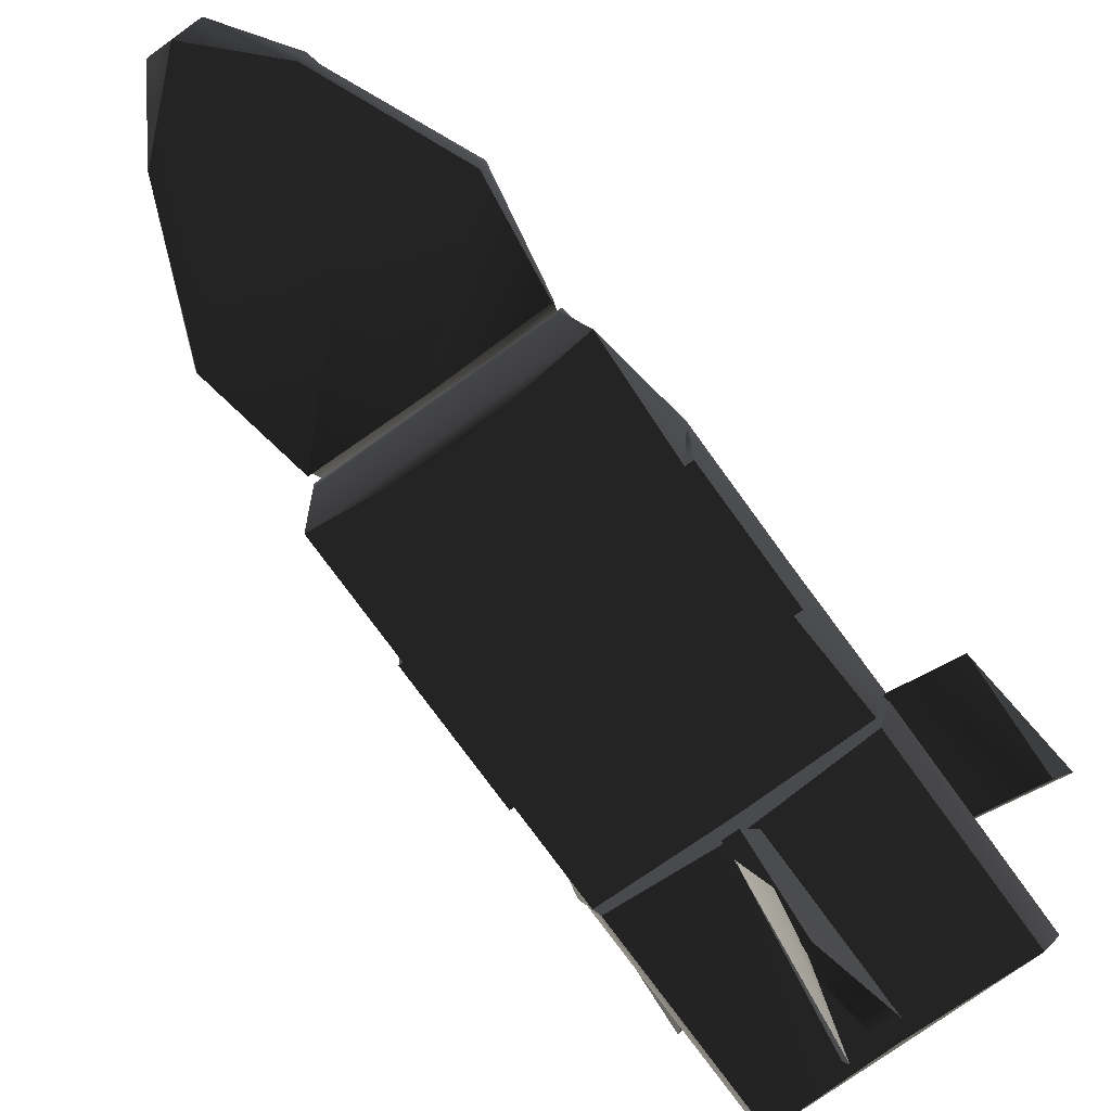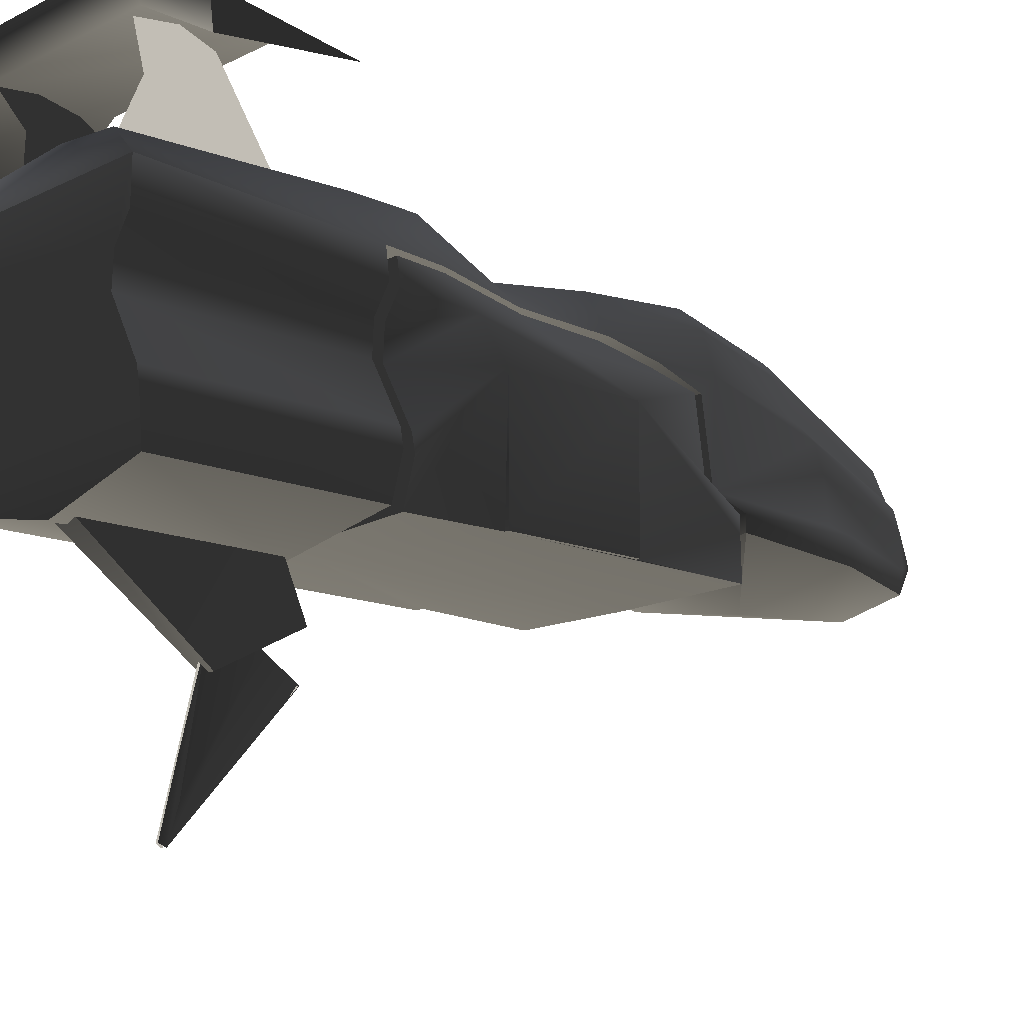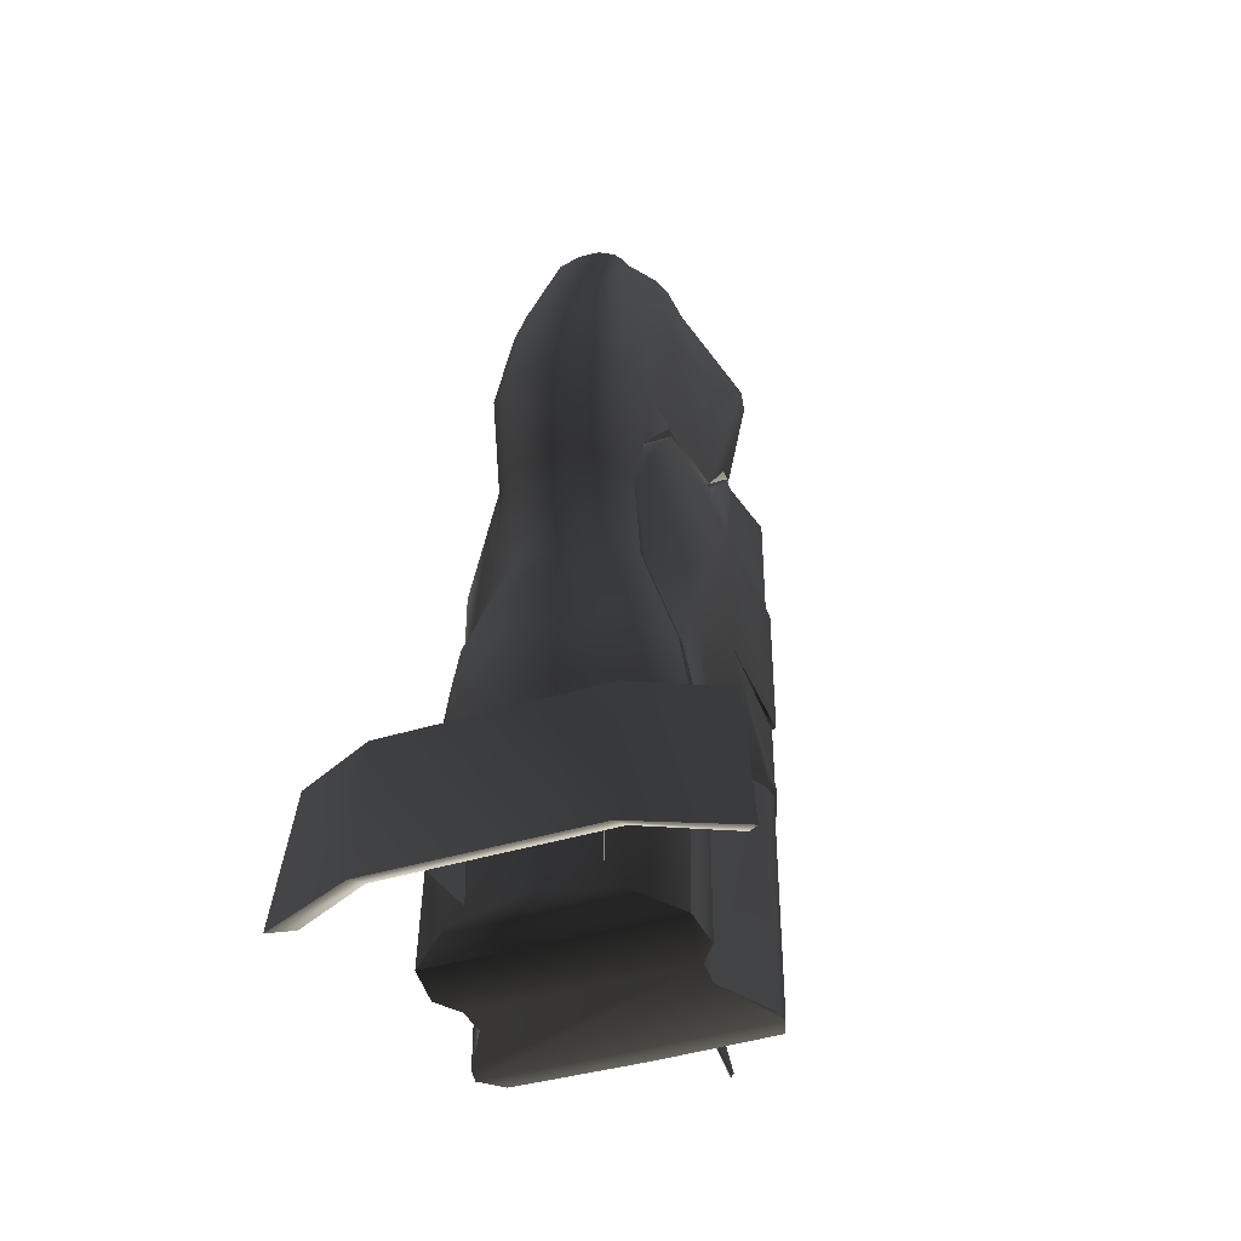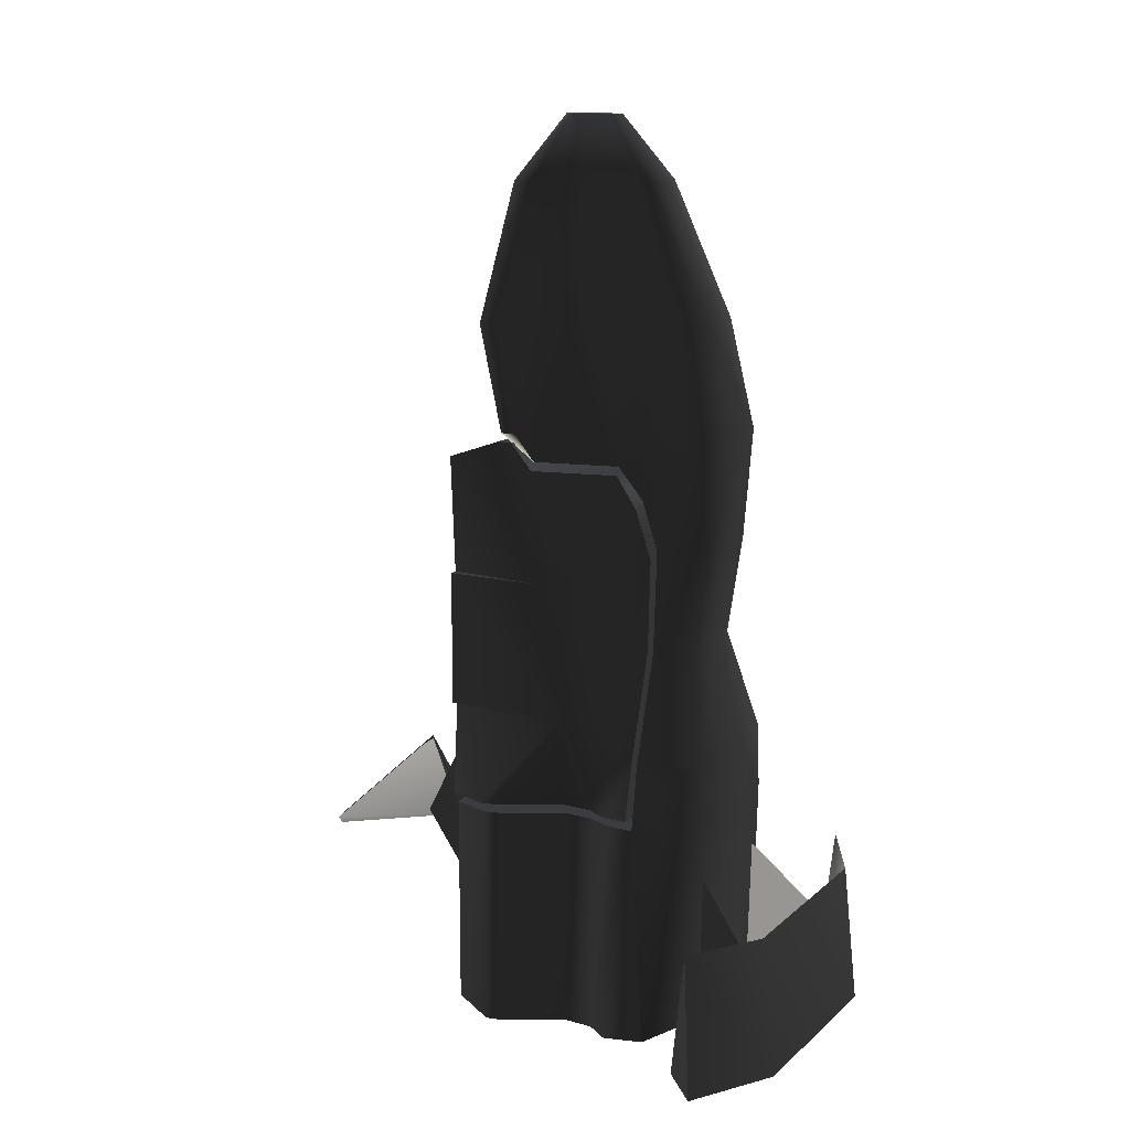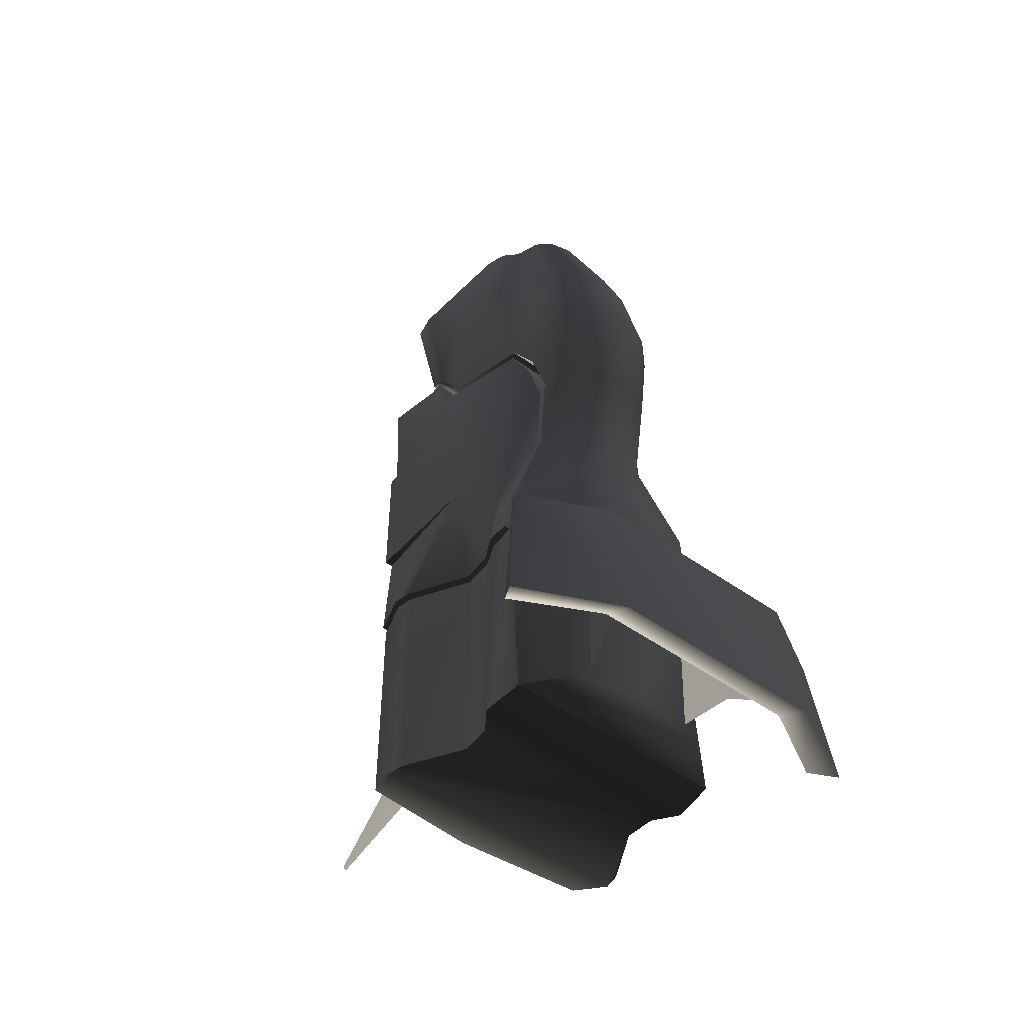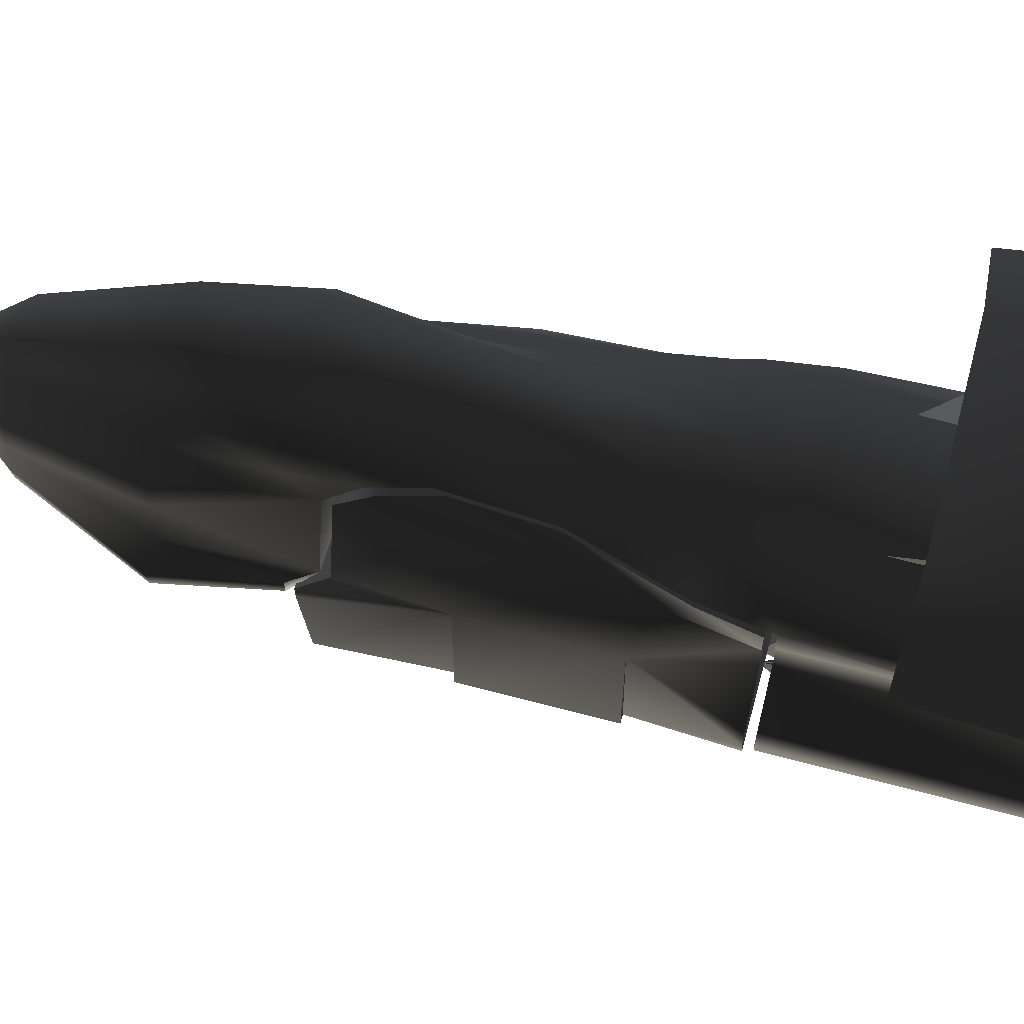
<metadata>
{"format":"obj","ext":"obj","renderer":"f3d","projection":"perspective","resolution":1024,"background":"white","views":[{"elev":-75.0,"azim":35.8,"up":"+Y"},{"elev":-13.8,"azim":-132.7,"up":"+Y"},{"elev":-40.8,"azim":-159.2,"up":"+Z"},{"elev":13.5,"azim":119.2,"up":"+Z"},{"elev":-48.5,"azim":141.2,"up":"+Z"},{"elev":62.7,"azim":105.3,"up":"+Y"}]}
</metadata>
<code>
v  -0.2554 0.04081 4.574
v  0.2554 0.04081 4.574
v  0.2192 0.2269 4.574
v  0.1547 0.3684 4.574
v  0.001524 -0.1363 4.575
v  -0.1965 0.2745 4.574
v  -0.1458 0.4138 4.574
v  0.000482 0.5021 4.574
v  1.262 -0.7223 -4.605
v  -1.262 -0.7223 -4.605
v  -1.389 -0.3298 -4.729
v  1.389 -0.3298 -4.729
v  -1.353 -0.1548 -4.729
v  -1.027 0.4212 -4.729
v  0.01066 -0.9447 -4.482
v  -1.043 0.7322 -4.729
v  1.353 -0.1548 -4.729
v  1.027 0.4212 -4.729
v  -1.212 0.9741 -4.729
v  -1.171 1.396 -4.694
v  1.171 1.396 -4.694
v  1.212 0.9741 -4.729
v  1.043 0.7322 -4.729
v  -0.7501 1.735 -4.569
v  0.7501 1.735 -4.569
v  0.003721 1.835 -4.508
v  0.003721 1.891 -2.43
v  0.7501 1.791 -2.43
v  0.738 1.779 -1.767
v  1.171 1.262 -2.43
v  0.003661 1.874 -1.767
v  1.15 0.9741 -2.43
v  1.075 1.266 -1.767
v  0.00188 1.642 -0.6797
v  0.379 1.561 -0.6797
v  0.7318 1.264 -0.6791
v  0.4043 1.709 0.3536
v  0.6676 1.264 0.3536
v  0.6484 1.56 1.478
v  0.7364 1.132 0.8653
v  0.002005 1.795 0.3536
v  0.3926 1.807 1.478
v  0.002234 1.898 1.478
v  0.349 1.553 2.58
v  0.001985 1.634 2.58
v  0.5763 1.318 2.58
v  0.001365 1.02 3.936
v  0.2399 0.9646 3.936
v  0.3962 0.8295 3.936
v  0.699 0.9406 2.58
v  0.7864 1.136 1.478
v  0.4806 0.5703 3.936
v  0.9039 0.7344 2.58
v  0.8157 0.9039 1.197
v  0.6215 0.4285 3.936
v  0.99 0.4398 2.58
v  1.013 0.05374 1.197
v  0.6806 0.226 3.936
v  1.042 -0.02563 2.58
v  0.7045 -0.1426 3.936
v  1.312 -0.167 2.58
v  1.11 -0.1102 1.478
v  0.6673 -0.3573 3.936
v  1.264 -0.4086 2.58
v  1.104 -0.2683 1.478
v  1.043 0.7322 -2.43
v  1.027 0.4212 -2.43
v  1.353 -0.1548 -2.43
v  1.389 -0.3298 -2.43
v  1.262 -0.7223 -2.43
v  -0.7045 -0.1426 3.936
v  -0.6806 0.226 3.936
v  -0.99 0.4398 2.58
v  -0.9039 0.7344 2.58
v  -1.008 0.05193 1.198
v  -1.042 -0.02563 2.58
v  -0.6215 0.4285 3.936
v  -0.6673 -0.3573 3.936
v  -1.312 -0.167 2.58
v  -1.11 -0.1102 1.478
v  -0.7864 1.136 1.478
v  -0.8971 0.8966 1.194
v  -1.264 -0.4086 2.58
v  -1.104 -0.2683 1.478
v  -0.699 0.9406 2.58
v  -0.6484 1.56 1.478
v  -0.5763 1.318 2.58
v  -0.4806 0.5703 3.936
v  -0.3962 0.8295 3.936
v  -0.3926 1.807 1.478
v  -0.349 1.553 2.58
v  -0.2399 0.9646 3.936
v  -0.4043 1.709 0.3536
v  -0.379 1.561 -0.6797
v  -0.6676 1.264 0.3536
v  -0.7318 1.264 -0.6791
v  -0.738 1.779 -1.767
v  -1.075 1.266 -1.767
v  -0.7501 1.791 -2.43
v  -1.171 1.262 -2.43
v  -1.212 0.9741 -2.43
v  -1.043 0.7322 -2.43
v  -1.027 0.4212 -2.43
v  -1.353 -0.1548 -2.43
v  -1.389 -0.3298 -2.43
v  -1.262 -0.7223 -2.43
v  -0.7364 1.132 0.8653
v  0.01016 -0.382 1.478
v  0.006209 -0.5031 3.936
v  0.009032 -0.6207 2.58
v  0.01066 -0.9447 -2.43
v  -0.08049 -1.848 -3.086
v  -0.08049 -1.407 -2.238
v  -0.1298 -0.872 -2.522
v  -0.1298 -0.872 -4.418
v  0.08049 -1.407 -2.238
v  0.08049 -1.848 -3.086
v  0.1298 -0.872 -4.418
v  0.1298 -0.872 -2.522
v  -0.01065 -1.415 -3.089
v  -0.01065 -1.85 -2.258
v  0.05944 -1.631 -2.677
v  0.00659 -3.146 -3.437
v  -0.008053 -3.114 -3.5
v  -0.007289 -1.41 -3.075
v  -0.007289 -1.844 -2.243
v  -0.02768 -3.142 -3.419
v  -0.00989 -3.11 -3.482
v  -0.07738 -1.625 -2.663
v  -0.7495 2.194 -4.33
v  -0.9389 2.715 -4.626
v  -0.856 2.487 -3.783
v  -0.5602 1.674 -2.916
v  -0.5602 1.674 -4.464
v  0.856 2.487 -3.783
v  0.9389 2.715 -4.626
v  0.7495 2.194 -4.33
v  0.5602 1.674 -4.464
v  0.5602 1.674 -2.916
v  -1.077 2.677 -3.322
v  -1.076 2.529 -4.602
v  1.076 2.529 -4.602
v  1.077 2.677 -3.322
v  1.882 2.081 -4.565
v  -1.902 2.224 -3.285
v  -1.882 2.081 -4.565
v  -2.037 2.347 -4.724
v  -1.077 2.833 -4.763
v  1.077 2.833 -4.763
v  1.902 2.224 -3.285
v  2.037 2.347 -4.724
v  -1.228 0.9593 -2.337
v  1.182 0.9593 -2.337
v  1.056 0.7143 -2.337
v  -1.056 0.7143 -2.337
v  1.04 0.3991 -2.337
v  -1.186 1.195 -2.337
v  1.186 1.195 -2.337
v  -1.04 0.3991 -2.337
v  1.371 -0.1844 -2.337
v  -1.371 -0.1844 -2.337
v  1.408 -0.3617 -2.337
v  -1.408 -0.3617 -2.337
v  -0.909 0.8808 1.102
v  0.8264 0.8882 1.105
v  0.7461 1.064 0.7686
v  -0.7461 1.064 0.7686
v  0.6764 1.198 0.2502
v  -0.6764 1.198 0.2502
v  0.7414 1.207 -0.6797
v  -0.7414 1.207 -0.6797
v  -1.089 1.21 -1.782
v  1.089 1.21 -1.782
v  1.279 -0.7594 1.227
v  1.119 -0.2995 1.39
v  -1.119 -0.2995 1.39
v  -1.279 -0.7594 1.227
v  -1.279 -0.7594 -2.337
v  0.0108 -0.8108 -2.337
v  1.279 -0.7594 -2.337
v  -0.0108 -0.8108 1.102
v  1.124 -0.1392 1.39
v  -1.124 -0.1392 1.39
v  1.027 0.02686 1.105
v  -1.021 0.02502 1.105
v  -1.148 0.9397 -1.478
v  -1.069 0.92 -0.6177
v  -1.322 0.5202 -1.348
v  -1.322 0.5202 0.02856
v  -1.322 -0.746 -1.348
v  -1.322 -0.746 0.02856
v  -1.281 -0.746 0.02856
v  -1.281 -0.746 -1.348
v  1.032 0.9415 -1.477
v  1.311 0.5202 -1.348
v  1.311 0.5202 0.02856
v  1.311 -0.746 0.02856
v  1.311 -0.746 -1.348
v  1.229 -0.746 -1.348
v  1.229 -0.746 0.02856
g frm-fuselg1
f 1 2 3
f 1 3 4
f 1 5 2
f 1 4 6
f 7 6 4
f 4 8 7
f 9 10 11
f 9 11 12
f 11 13 14
f 12 11 14
f 9 15 10
f 16 17 12
f 12 14 16
f 16 18 17
f 16 19 20
f 16 20 21
f 16 21 22
f 16 22 23
f 16 23 18
f 21 20 24
f 21 24 25
f 25 24 26
f 27 28 25
f 27 25 26
f 28 21 25
f 28 29 30
f 28 30 21
f 31 29 28
f 31 28 27
f 30 22 21
f 23 22 30
f 32 23 30
f 29 33 30
f 34 35 29
f 35 33 29
f 35 36 33
f 37 38 36
f 37 36 35
f 37 39 38
f 39 40 38
f 41 37 35
f 37 42 39
f 43 42 37
f 43 37 41
f 41 35 34
f 44 39 42
f 45 44 42
f 44 46 39
f 47 48 44
f 47 44 45
f 48 46 44
f 45 42 43
f 8 48 47
f 8 49 48
f 48 49 46
f 46 50 51
f 46 51 39
f 49 50 46
f 4 52 49
f 8 4 49
f 49 52 50
f 50 53 54
f 50 54 51
f 52 53 50
f 52 4 3
f 3 55 52
f 52 55 53
f 54 53 56
f 55 56 53
f 40 51 54
f 54 56 57
f 58 59 56
f 55 58 56
f 56 59 57
f 2 58 55
f 2 55 3
f 58 60 59
f 2 60 58
f 60 61 59
f 59 61 62
f 59 62 57
f 2 63 60
f 60 64 61
f 60 63 64
f 61 64 65
f 61 65 62
f 63 2 5
f 39 51 40
f 34 29 31
f 23 32 66
f 66 67 18
f 66 18 23
f 67 17 18
f 67 68 17
f 68 12 17
f 68 69 12
f 69 9 12
f 69 70 9
f 71 72 73
f 72 74 73
f 73 74 75
f 75 76 73
f 71 73 76
f 1 77 72
f 1 72 71
f 72 77 74
f 78 71 79
f 71 76 79
f 1 71 78
f 79 76 75
f 75 80 79
f 81 82 75
f 74 81 75
f 83 79 80
f 78 79 83
f 5 1 78
f 83 80 84
f 74 85 81
f 77 85 74
f 85 86 81
f 85 87 86
f 88 87 85
f 77 88 85
f 6 88 77
f 1 6 77
f 6 89 88
f 88 89 87
f 87 90 86
f 87 91 90
f 89 91 87
f 6 7 89
f 7 92 89
f 89 92 91
f 91 43 90
f 91 45 43
f 92 45 91
f 86 90 93
f 90 43 41
f 90 41 93
f 93 41 34
f 93 34 94
f 86 93 95
f 95 93 94
f 81 86 95
f 95 94 96
f 96 94 97
f 94 34 31
f 96 97 98
f 97 27 99
f 97 31 27
f 98 97 99
f 98 99 100
f 99 26 24
f 99 27 26
f 100 99 24
f 100 24 20
f 101 100 20
f 101 20 19
f 102 101 19
f 102 19 16
f 103 102 16
f 103 16 14
f 104 103 14
f 104 14 13
f 105 104 13
f 105 13 11
f 106 105 11
f 106 11 10
f 82 81 107
f 92 7 8
f 8 47 92
f 92 47 45
f 81 95 107
f 94 31 97
g frm-fuselg1
f 57 62 65
f 75 57 65
f 80 75 65
f 84 80 65
f 65 108 84
f 54 57 75
f 82 54 75
f 64 63 109
f 64 109 110
f 109 83 110
f 109 78 83
f 5 109 63
f 5 78 109
f 64 110 108
f 64 108 65
f 110 83 84
f 110 84 108
f 70 111 15
f 70 15 9
f 111 10 15
f 111 106 10
g frm-fuselg1
f 40 54 82
f 107 40 82
f 40 107 95
f 38 40 95
f 95 96 38
f 96 36 38
f 36 96 98
f 33 36 98
f 98 100 33
f 100 30 33
f 69 104 105
f 70 69 105
f 111 70 105
f 105 106 111
f 68 103 104
f 103 68 67
f 103 67 66
f 102 103 66
f 104 69 68
f 32 101 102
f 66 32 102
f 100 101 32
f 30 100 32
g frm-landgr1
f 112 113 114
f 112 114 115
f 116 117 118
f 116 118 119
g frm-landgr1
f 113 116 119
f 113 119 114
f 117 112 115
f 117 115 118
f 117 116 113
f 117 113 112
g frm-llandgr
f 120 121 122
f 123 124 120
f 123 120 122
f 123 122 121
f 124 123 121
f 124 121 120
g frm-rlandgr
f 125 126 127
f 125 127 128
f 129 126 125
f 129 125 128
f 129 128 127
f 126 129 127
g frm-rfinzzz
f 130 131 132
f 132 133 134
f 132 134 130
f 130 134 133
f 130 133 132
f 132 131 130
g frm-lfinzzz
f 135 136 137
f 137 138 139
f 137 139 135
f 135 139 138
f 135 138 137
f 137 136 135
g frm-finzzz1
f 140 141 142
f 140 142 143
f 143 142 144
f 141 140 145
f 141 145 146
f 140 147 145
f 140 148 147
f 148 140 143
f 148 143 149
f 149 143 150
f 149 150 151
f 143 144 150
f 141 148 149
f 148 141 146
f 148 146 147
f 141 149 142
f 142 149 151
f 142 151 144
f 145 147 146
f 144 151 150
g frm-drop_tank
f 152 153 154
f 155 152 154
f 154 156 155
f 153 152 157
f 158 153 157
f 159 156 160
f 156 159 155
f 161 160 162
f 161 159 160
f 163 161 162
f 164 165 166
f 167 164 166
f 167 166 168
f 169 167 168
f 168 170 157
f 171 169 168
f 172 171 168
f 157 172 168
f 173 158 157
f 170 173 157
f 174 175 176
f 177 174 176
f 178 163 162
f 179 178 162
f 162 180 179
f 177 181 174
f 176 175 182
f 183 176 182
f 182 184 183
f 184 185 183
f 184 165 185
f 165 164 185
g frm-drop_tank
f 157 152 186
f 172 157 186
f 186 187 172
f 186 152 155
f 186 188 189
f 187 186 189
f 186 155 159
f 188 186 159
f 187 171 172
f 169 171 187
f 167 169 187
f 187 164 167
f 189 164 187
f 185 164 189
f 190 191 189
f 188 190 189
f 189 192 176
f 183 185 189
f 176 183 189
f 192 177 176
f 178 193 188
f 163 178 188
f 188 159 161
f 161 163 188
f 154 153 194
f 194 153 173
f 166 165 194
f 168 166 194
f 170 168 194
f 194 173 170
f 154 194 195
f 194 165 196
f 195 194 196
f 153 158 173
f 156 154 195
f 197 198 195
f 196 197 195
f 195 199 162
f 160 156 195
f 195 162 160
f 199 180 162
f 196 165 184
f 174 200 196
f 175 174 196
f 196 184 182
f 196 182 175
f 200 197 196
f 193 190 188
f 189 191 192
f 195 198 199
g frm-drop_tank
f 174 181 179
f 181 177 193
f 179 181 193
f 200 174 179
f 197 200 179
f 199 198 197
f 179 199 197
f 179 180 199
f 178 179 193
f 191 190 193
f 192 191 193
f 177 192 193

</code>
